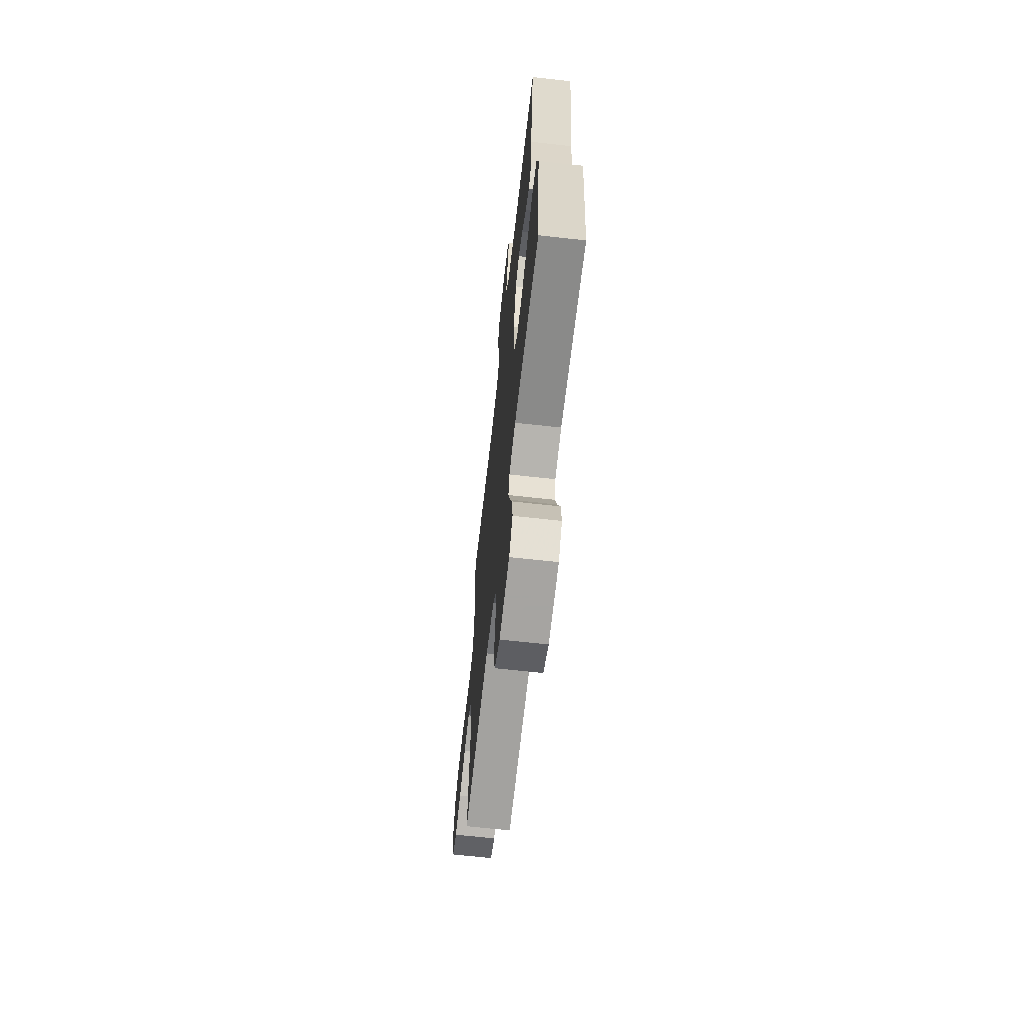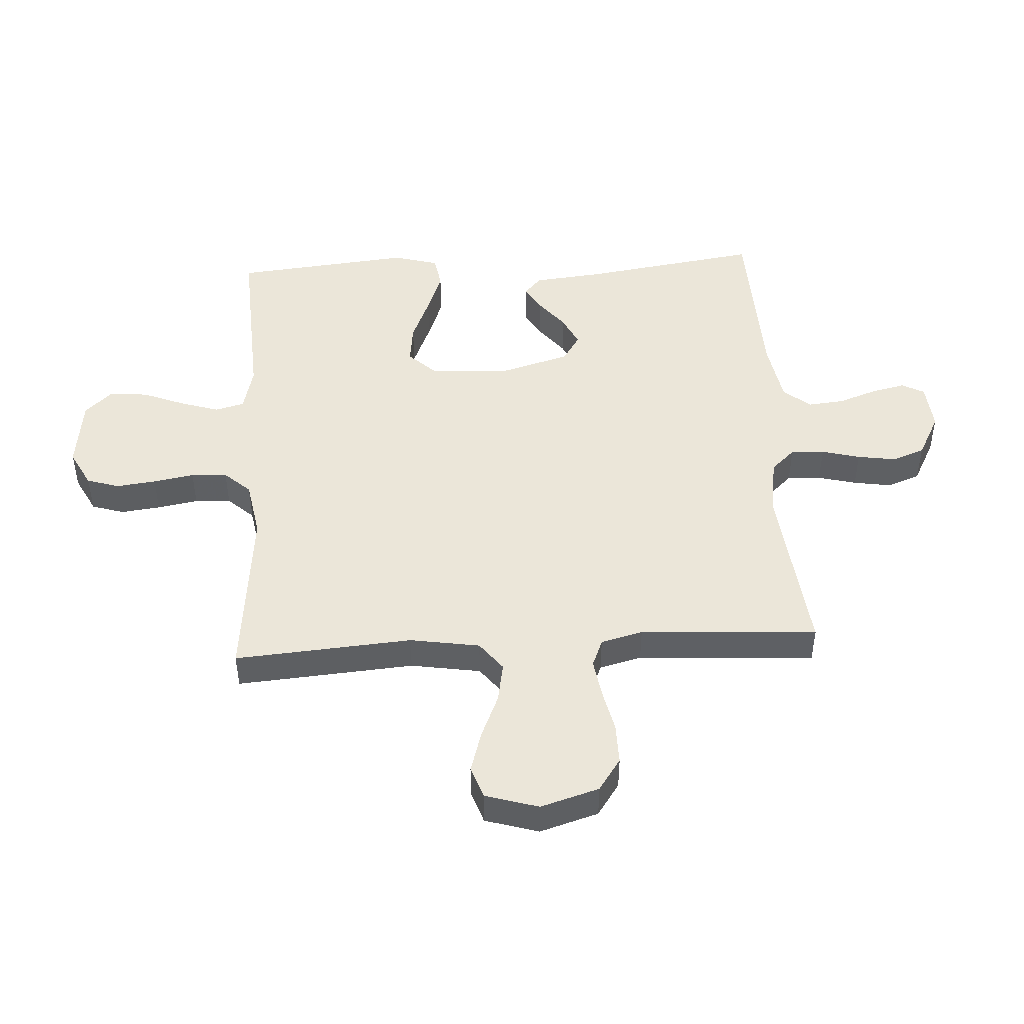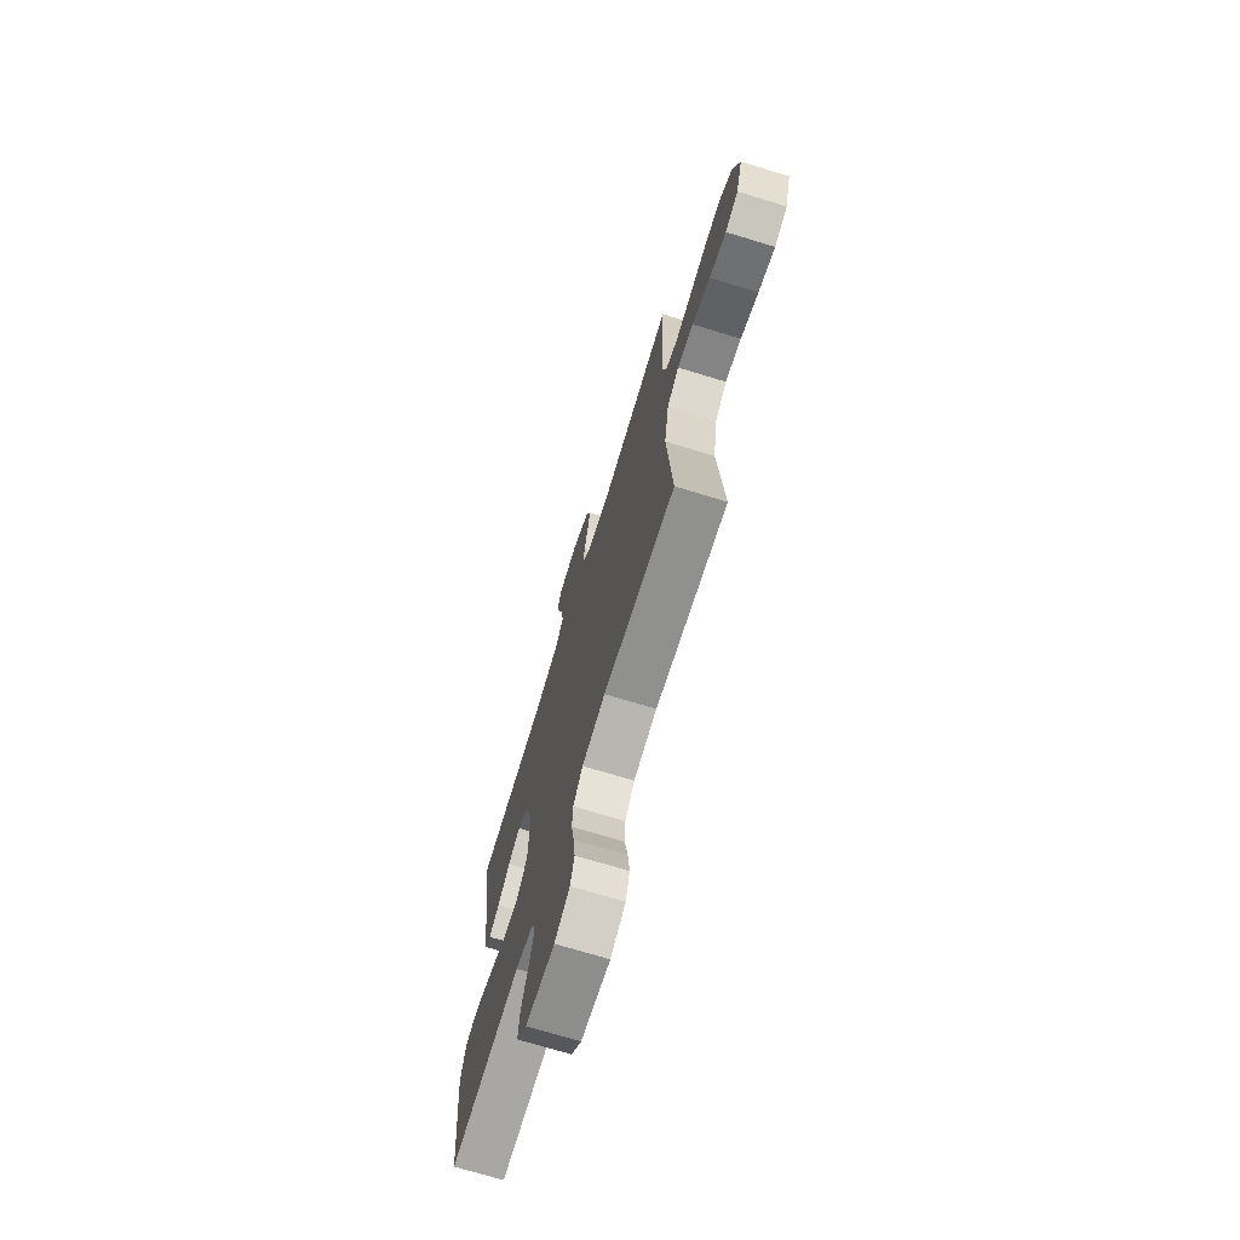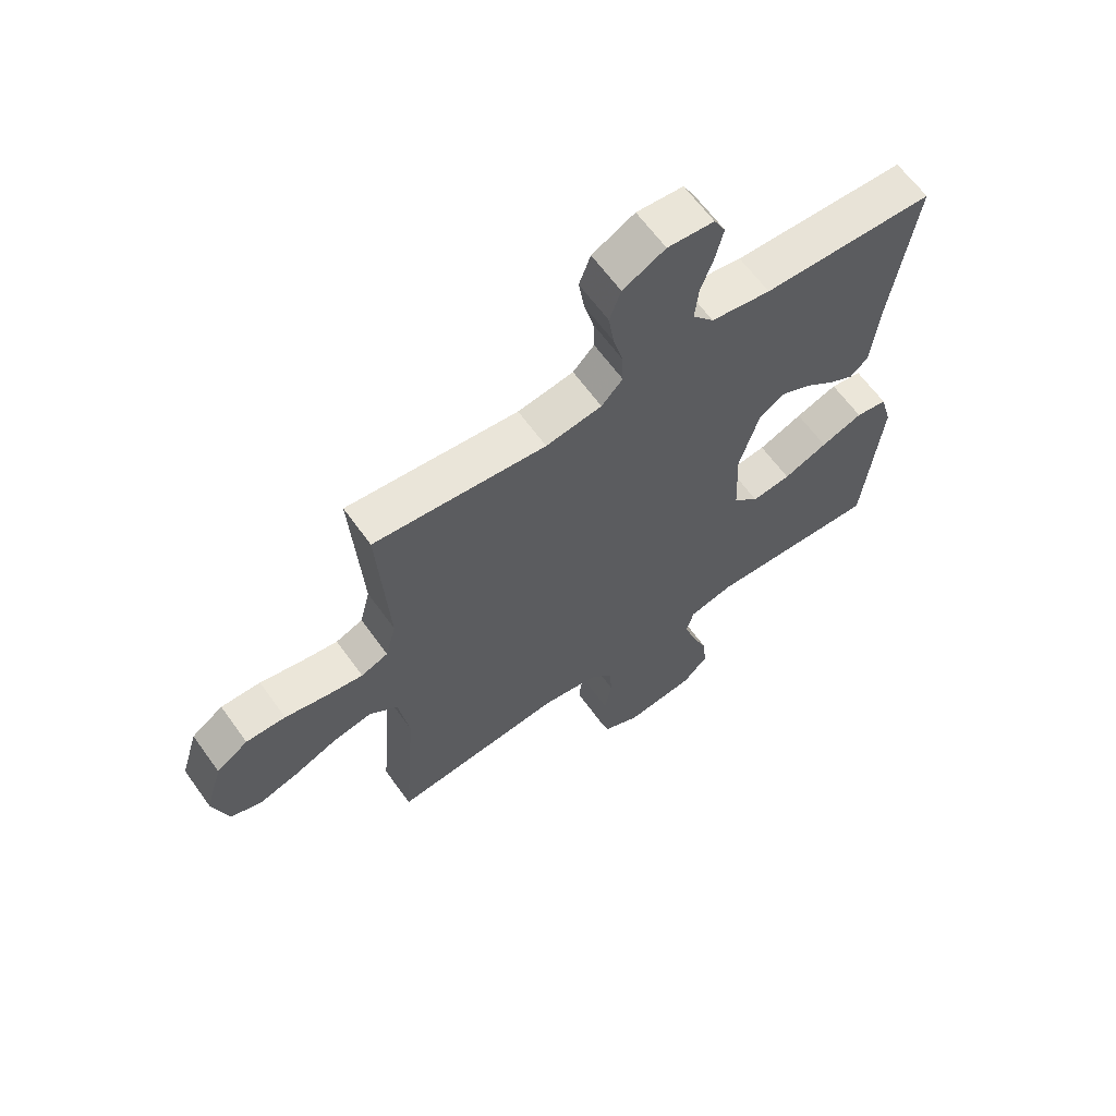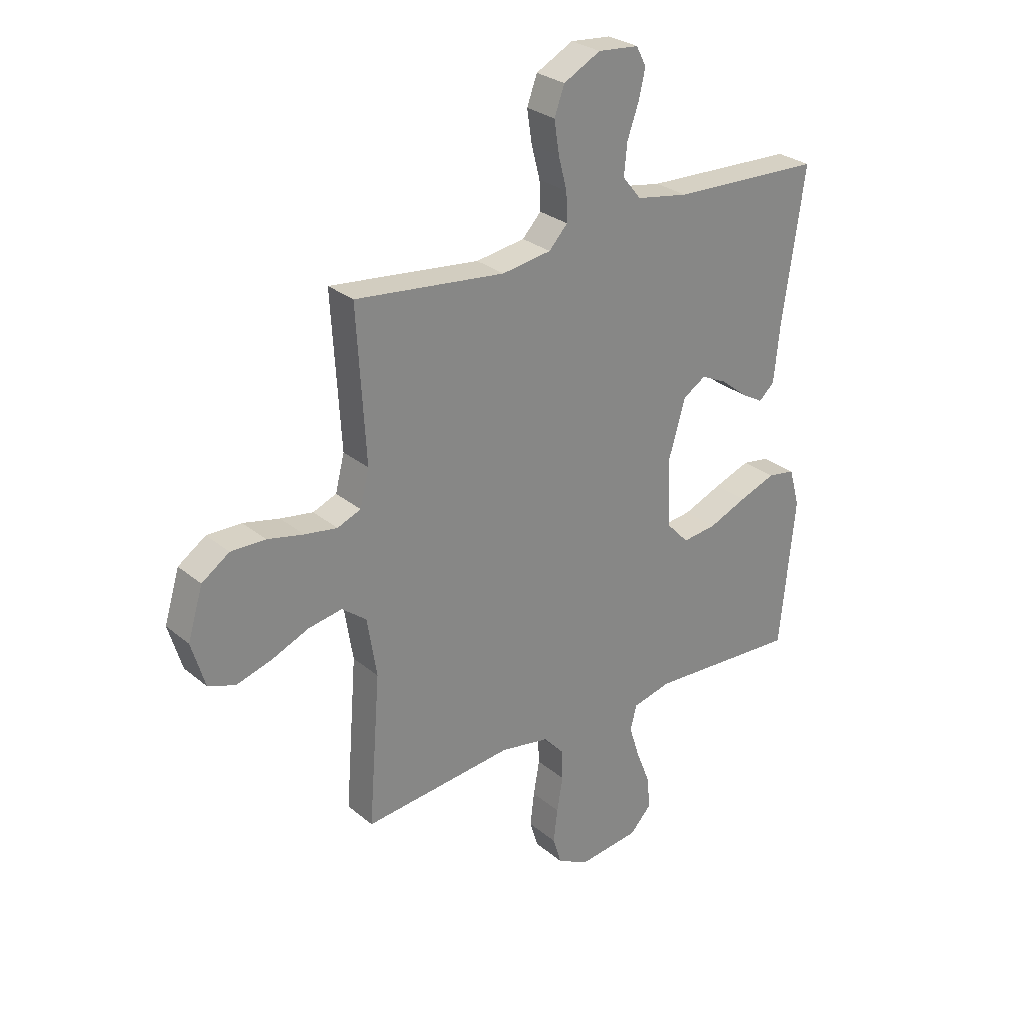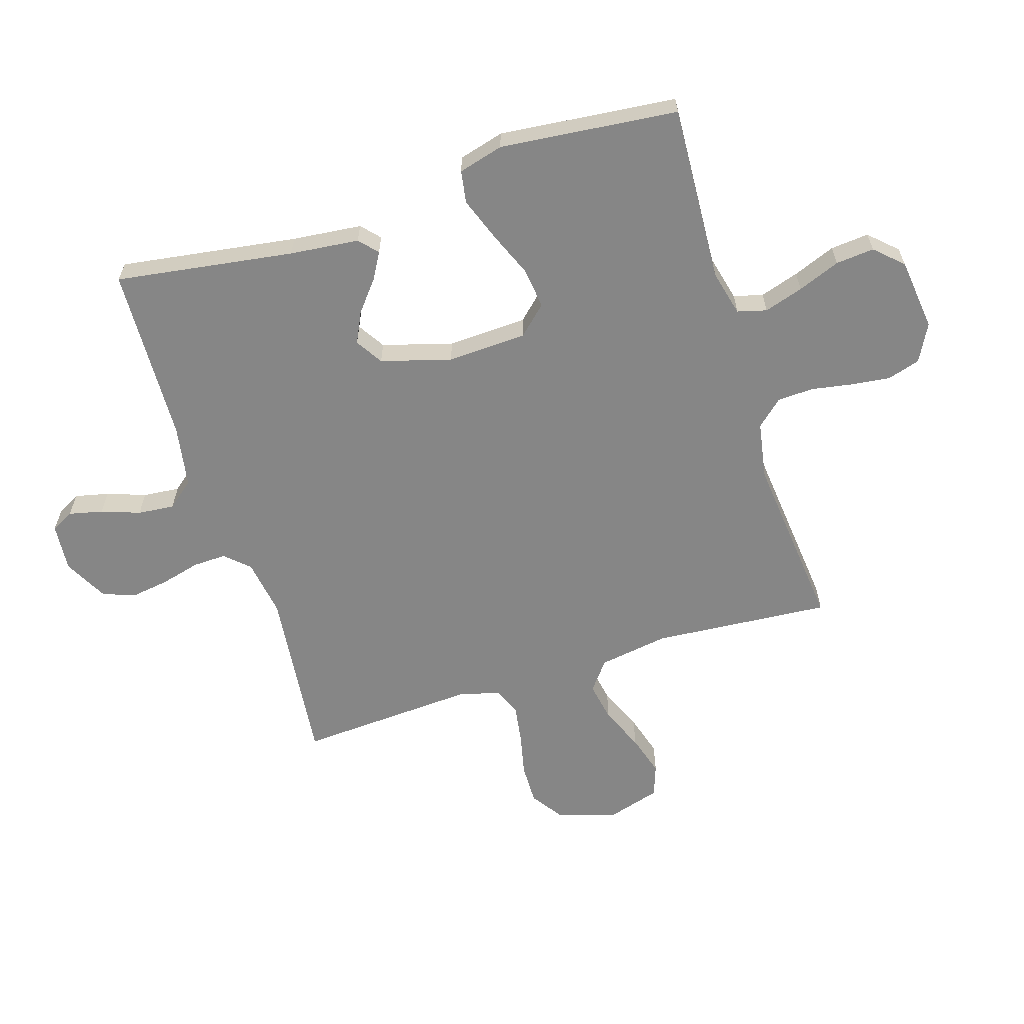
<metadata>
{"format":"obj","ext":"obj","renderer":"f3d","projection":"perspective","resolution":1024,"background":"white","views":[{"elev":-66.4,"azim":83.6,"up":"+Z"},{"elev":47.2,"azim":-93.3,"up":"+Y"},{"elev":-71.5,"azim":-107.0,"up":"+Z"},{"elev":63.6,"azim":-35.7,"up":"+Z"},{"elev":28.0,"azim":-38.8,"up":"+Z"},{"elev":-62.0,"azim":107.4,"up":"+Y"}]}
</metadata>
<code>
v 0.5 0.07 0.5
v 0.456 0.07 0.2
v 0.444 0.07 0.083
v 0.413 0.07 0.055
v 0.369 0.07 0.08
v 0.317 0.07 0.122
v 0.265 0.07 0.147
v 0.219 0.07 0.118
v 0.185 0.07 0
v 0.191 0.07 -0.134
v 0.236 0.07 -0.182
v 0.304 0.07 -0.174
v 0.381 0.07 -0.142
v 0.454 0.07 -0.115
v 0.509 0.07 -0.124
v 0.53 0.07 -0.2
v 0.5 0.07 -0.5
v 0.2 0.07 -0.484
v 0.123 0.07 -0.503
v 0.11 0.07 -0.552
v 0.131 0.07 -0.618
v 0.159 0.07 -0.689
v 0.165 0.07 -0.754
v 0.122 0.07 -0.8
v 0 0.07 -0.815
v -0.063 0.07 -0.782
v -0.08 0.07 -0.727
v -0.072 0.07 -0.66
v -0.06 0.07 -0.591
v -0.063 0.07 -0.53
v -0.103 0.07 -0.486
v -0.2 0.07 -0.469
v -0.5 0.07 -0.5
v -0.477 0.07 -0.2
v -0.496 0.07 -0.082
v -0.545 0.07 -0.044
v -0.612 0.07 -0.056
v -0.687 0.07 -0.088
v -0.757 0.07 -0.109
v -0.811 0.07 -0.09
v -0.838 0.07 0
v -0.808 0.07 0.099
v -0.753 0.07 0.137
v -0.684 0.07 0.136
v -0.612 0.07 0.12
v -0.547 0.07 0.11
v -0.5 0.07 0.129
v -0.482 0.07 0.2
v -0.5 0.07 0.5
v -0.2 0.07 0.467
v -0.102 0.07 0.482
v -0.065 0.07 0.522
v -0.067 0.07 0.579
v -0.084 0.07 0.644
v -0.094 0.07 0.709
v -0.074 0.07 0.764
v 0 0.07 0.803
v 0.081 0.07 0.796
v 0.101 0.07 0.758
v 0.088 0.07 0.701
v 0.065 0.07 0.636
v 0.059 0.07 0.574
v 0.096 0.07 0.529
v 0.2 0.07 0.511
v 0.5 0 0.5
v 0.456 0 0.2
v 0.444 0 0.083
v 0.413 0 0.055
v 0.369 0 0.08
v 0.317 0 0.122
v 0.265 0 0.147
v 0.219 0 0.118
v 0.185 0 0
v 0.191 0 -0.134
v 0.236 0 -0.182
v 0.304 0 -0.174
v 0.381 0 -0.142
v 0.454 0 -0.115
v 0.509 0 -0.124
v 0.53 0 -0.2
v 0.5 0 -0.5
v 0.2 0 -0.484
v 0.123 0 -0.503
v 0.11 0 -0.552
v 0.131 0 -0.618
v 0.159 0 -0.689
v 0.165 0 -0.754
v 0.122 0 -0.8
v 0 0 -0.815
v -0.063 0 -0.782
v -0.08 0 -0.727
v -0.072 0 -0.66
v -0.06 0 -0.591
v -0.063 0 -0.53
v -0.103 0 -0.486
v -0.2 0 -0.469
v -0.5 0 -0.5
v -0.477 0 -0.2
v -0.496 0 -0.082
v -0.545 0 -0.044
v -0.612 0 -0.056
v -0.687 0 -0.088
v -0.757 0 -0.109
v -0.811 0 -0.09
v -0.838 0 0
v -0.808 0 0.099
v -0.753 0 0.137
v -0.684 0 0.136
v -0.612 0 0.12
v -0.547 0 0.11
v -0.5 0 0.129
v -0.482 0 0.2
v -0.5 0 0.5
v -0.2 0 0.467
v -0.102 0 0.482
v -0.065 0 0.522
v -0.067 0 0.579
v -0.084 0 0.644
v -0.094 0 0.709
v -0.074 0 0.764
v 0 0 0.803
v 0.081 0 0.796
v 0.101 0 0.758
v 0.088 0 0.701
v 0.065 0 0.636
v 0.059 0 0.574
v 0.096 0 0.529
v 0.2 0 0.511
f 58 59 60 61
f 56 57 58 61
f 56 61 62
f 53 54 55 56
f 53 56 62
f 52 53 62 63
f 48 49 50
f 47 48 50 51
f 42 43 44 45
f 42 45 46
f 41 42 46
f 40 41 46
f 37 38 39 40
f 36 37 40 46
f 35 36 46 47
f 32 33 34
f 31 32 34 35
f 26 27 28 29
f 24 25 26 29
f 24 29 30
f 21 22 23 24
f 20 21 24 30
f 19 20 30 31
f 15 16 17 18
f 12 13 14 15
f 12 15 18 19
f 3 4 5 6
f 2 3 6 7
f 64 1 2 7
f 51 52 63 64
f 51 64 7 8
f 47 51 8 9
f 35 47 9 10
f 31 35 10 11
f 11 12 19 31
f 125 124 123 122
f 125 122 121 120
f 126 125 120
f 120 119 118 117
f 126 120 117
f 127 126 117 116
f 114 113 112
f 115 114 112 111
f 109 108 107 106
f 110 109 106
f 110 106 105
f 110 105 104
f 104 103 102 101
f 110 104 101 100
f 111 110 100 99
f 98 97 96
f 99 98 96 95
f 93 92 91 90
f 93 90 89 88
f 94 93 88
f 88 87 86 85
f 94 88 85 84
f 95 94 84 83
f 82 81 80 79
f 79 78 77 76
f 83 82 79 76
f 70 69 68 67
f 71 70 67 66
f 71 66 65 128
f 128 127 116 115
f 72 71 128 115
f 73 72 115 111
f 74 73 111 99
f 75 74 99 95
f 95 83 76 75
f 1 65 66 2
f 2 66 67 3
f 3 67 68 4
f 4 68 69 5
f 5 69 70 6
f 6 70 71 7
f 7 71 72 8
f 8 72 73 9
f 9 73 74 10
f 10 74 75 11
f 11 75 76 12
f 12 76 77 13
f 13 77 78 14
f 14 78 79 15
f 15 79 80 16
f 16 80 81 17
f 17 81 82 18
f 18 82 83 19
f 19 83 84 20
f 20 84 85 21
f 21 85 86 22
f 22 86 87 23
f 23 87 88 24
f 24 88 89 25
f 25 89 90 26
f 26 90 91 27
f 27 91 92 28
f 28 92 93 29
f 29 93 94 30
f 30 94 95 31
f 31 95 96 32
f 32 96 97 33
f 33 97 98 34
f 34 98 99 35
f 35 99 100 36
f 36 100 101 37
f 37 101 102 38
f 38 102 103 39
f 39 103 104 40
f 40 104 105 41
f 41 105 106 42
f 42 106 107 43
f 43 107 108 44
f 44 108 109 45
f 45 109 110 46
f 46 110 111 47
f 47 111 112 48
f 48 112 113 49
f 49 113 114 50
f 50 114 115 51
f 51 115 116 52
f 52 116 117 53
f 53 117 118 54
f 54 118 119 55
f 55 119 120 56
f 56 120 121 57
f 57 121 122 58
f 58 122 123 59
f 59 123 124 60
f 60 124 125 61
f 61 125 126 62
f 62 126 127 63
f 63 127 128 64
f 64 128 65 1

</code>
